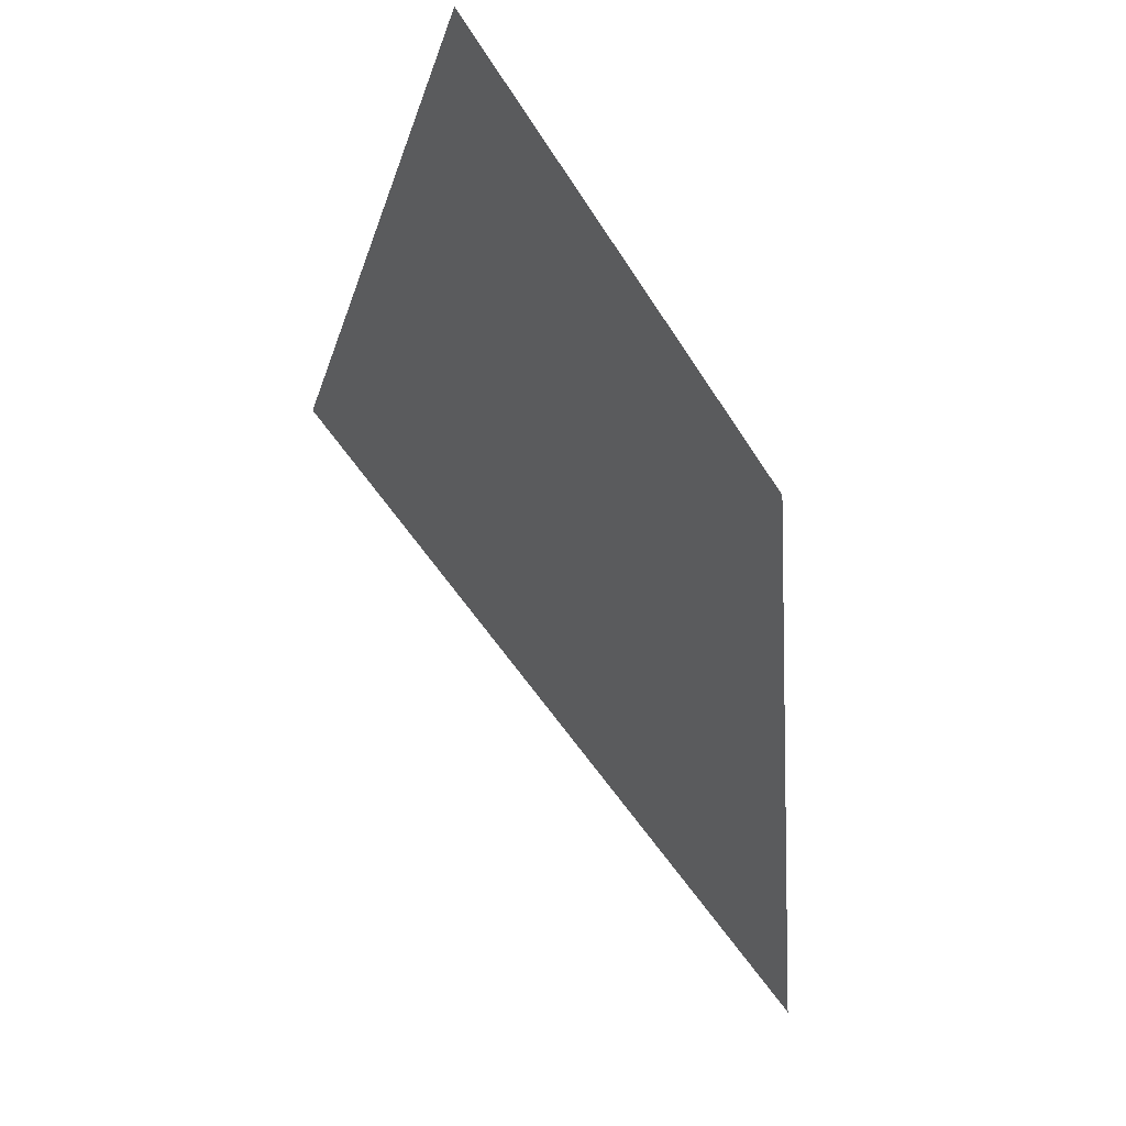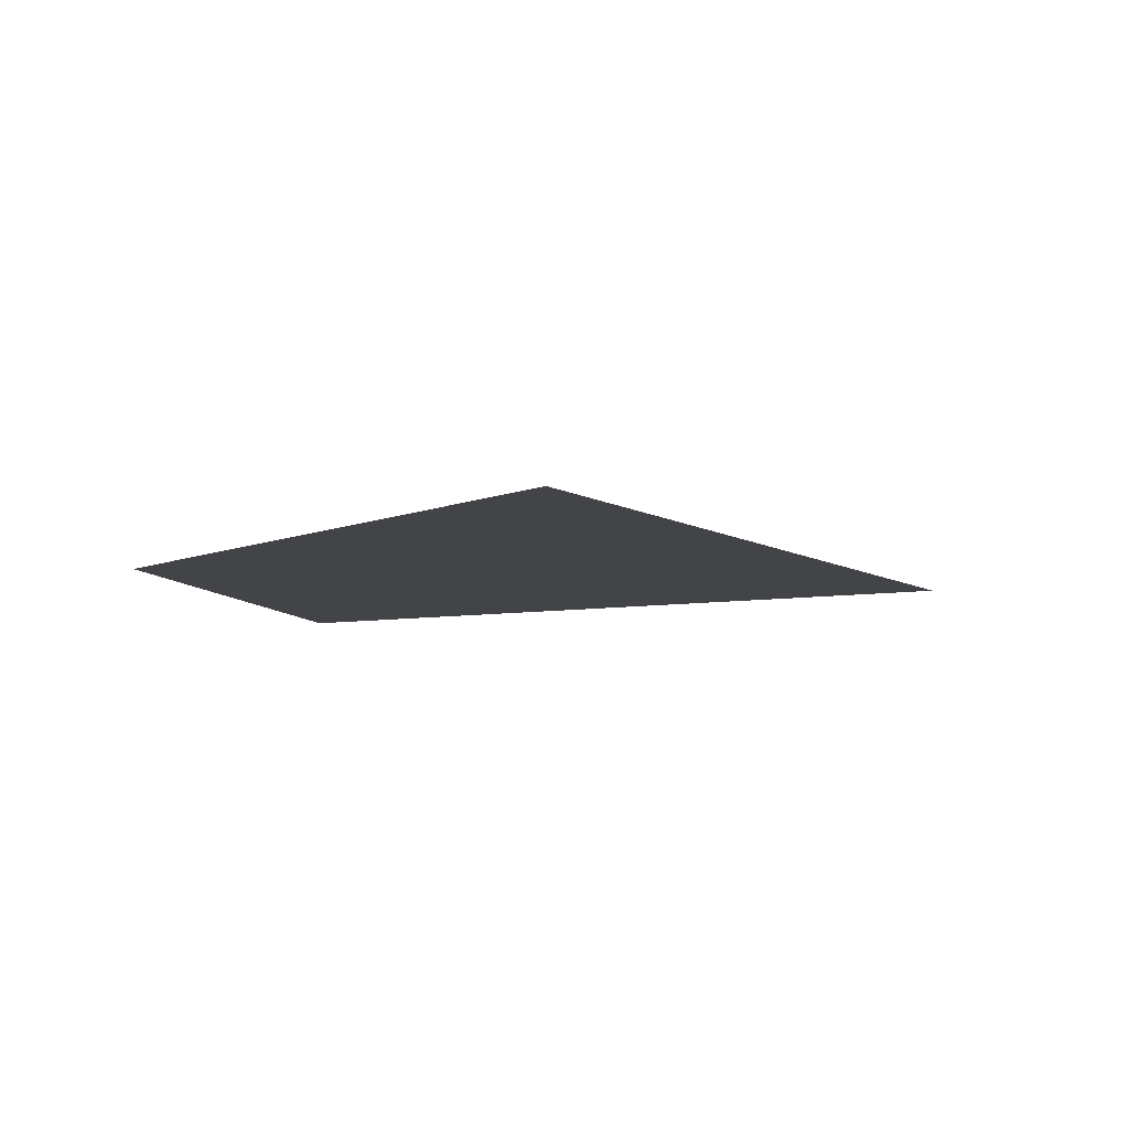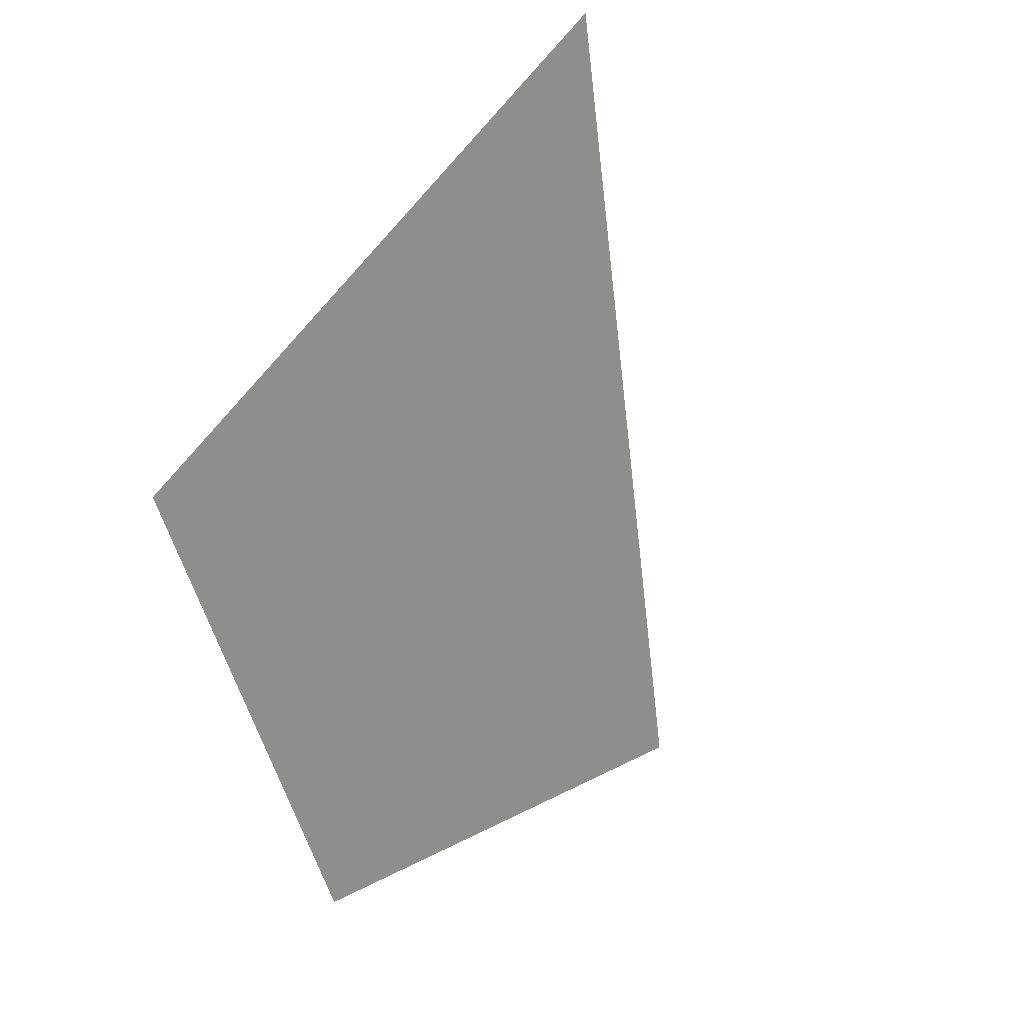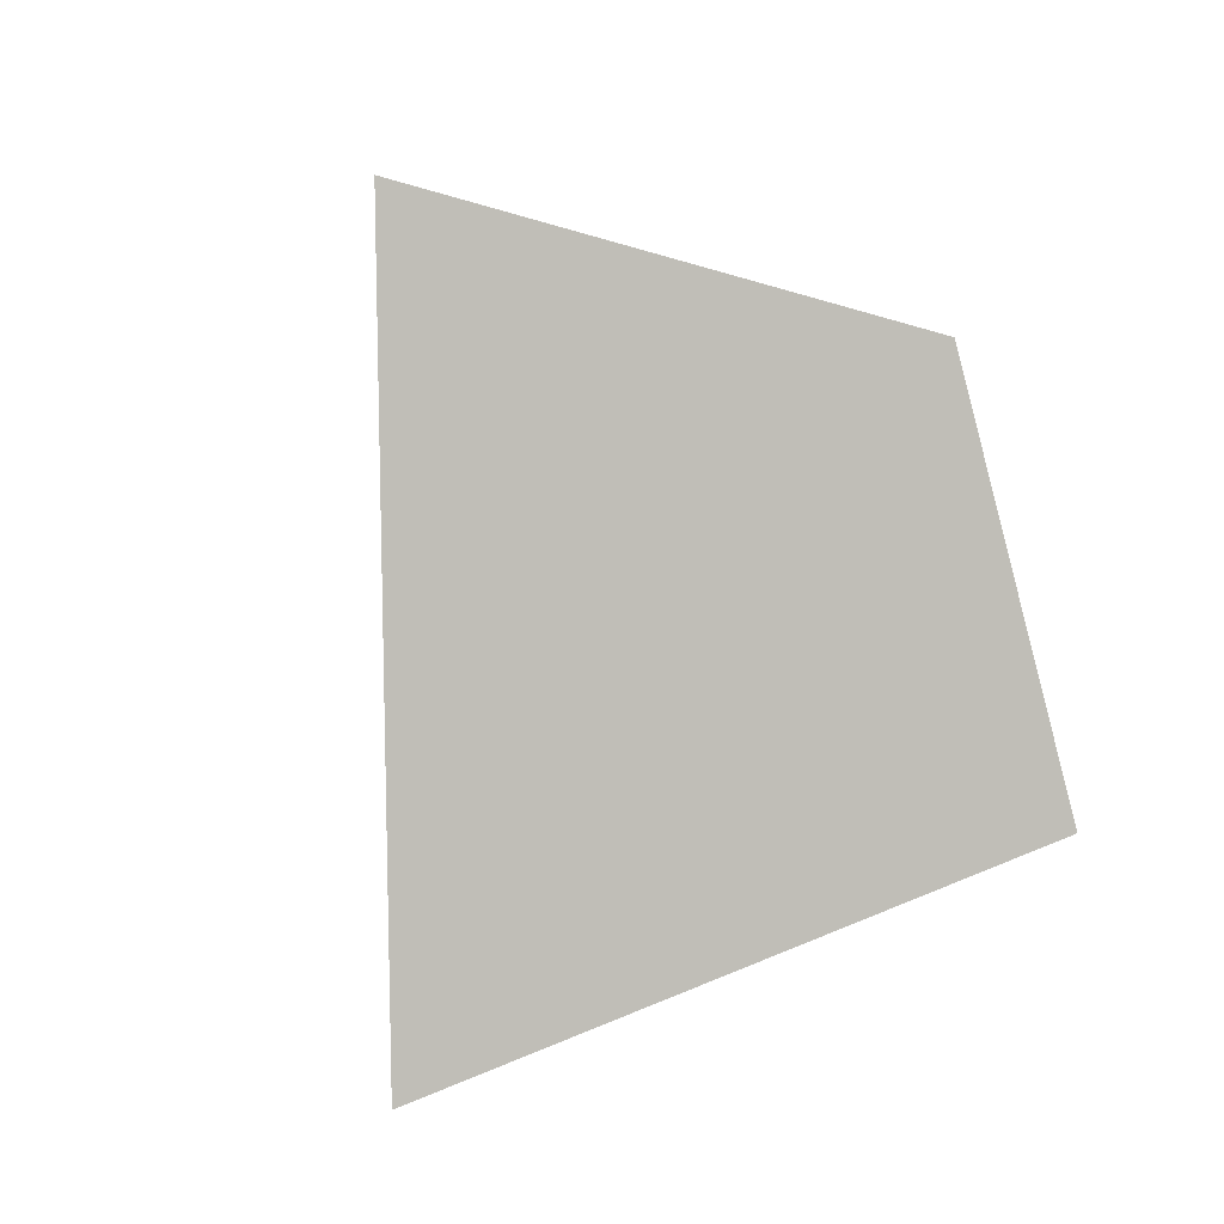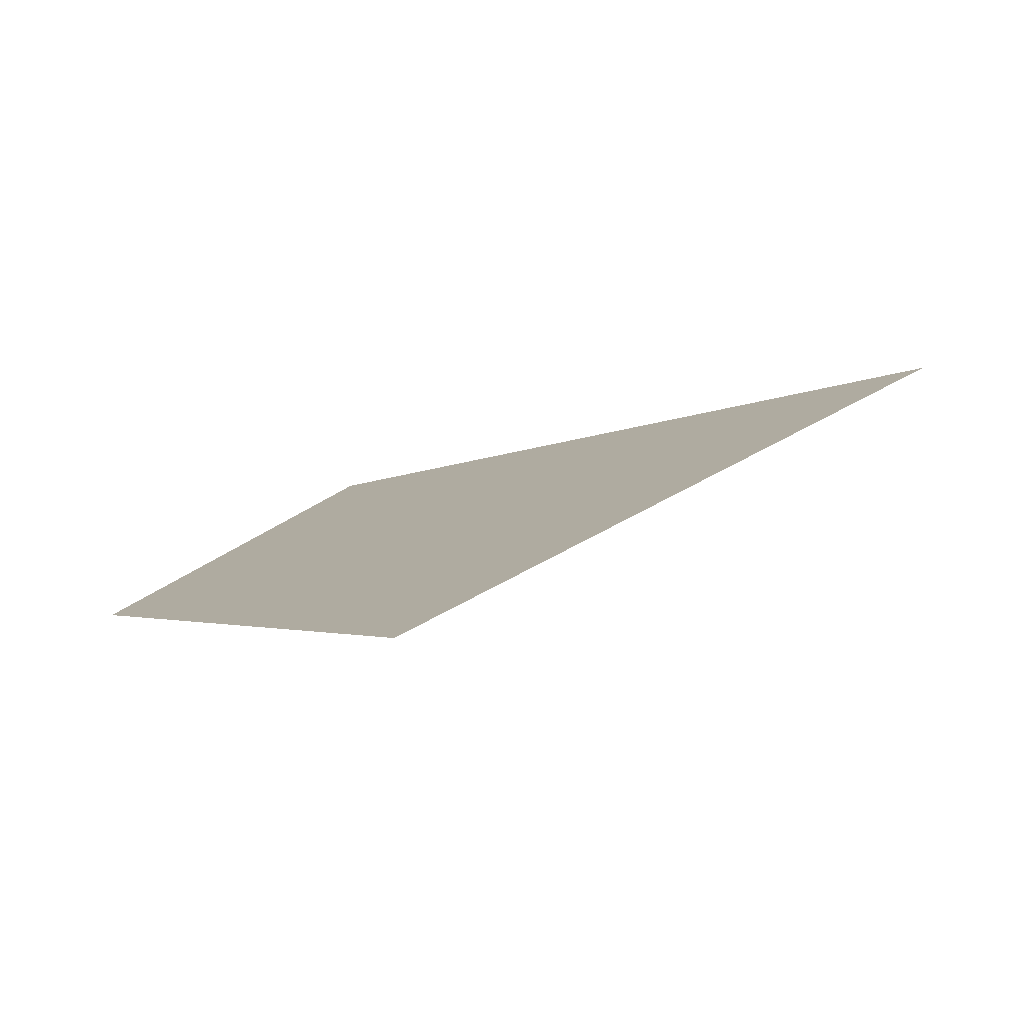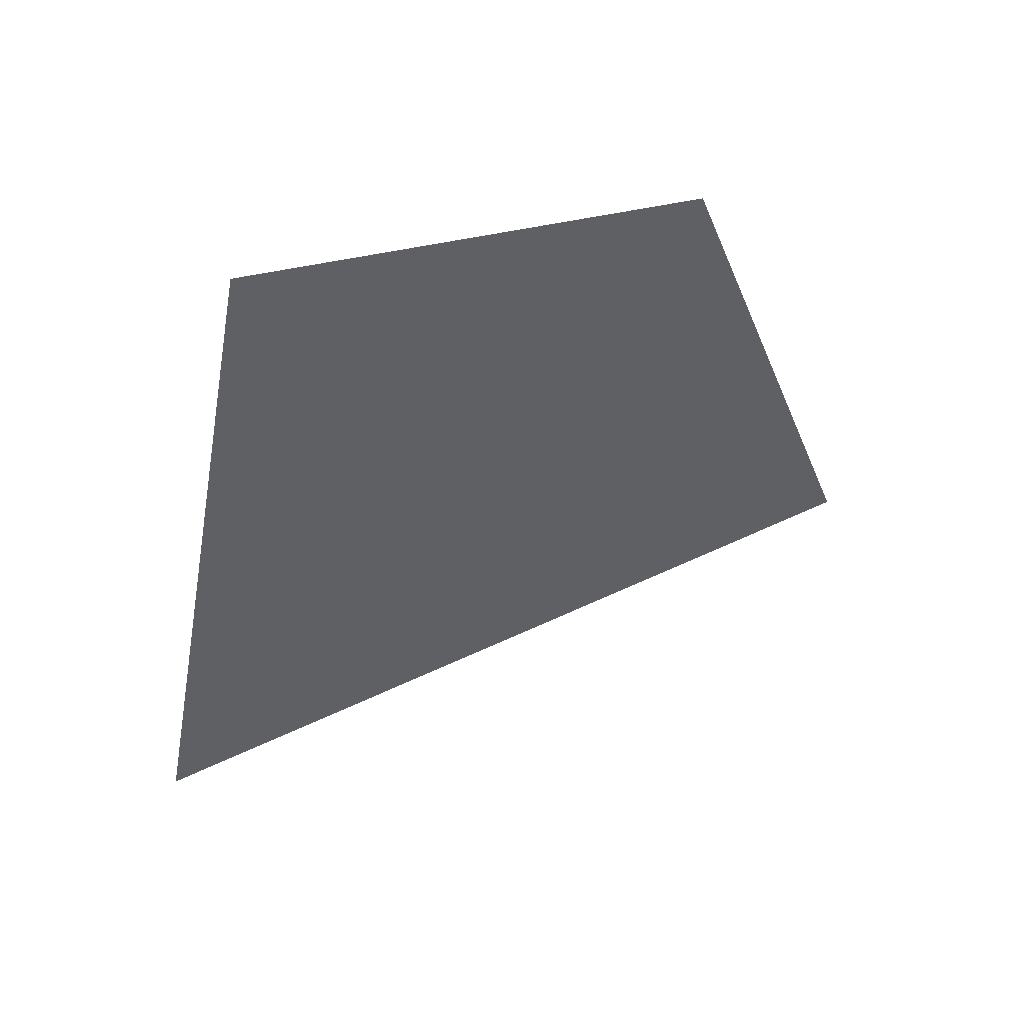
<metadata>
{"format":"obj","ext":"obj","renderer":"f3d","projection":"perspective","resolution":1024,"background":"white","views":[{"elev":-10.6,"azim":-111.7,"up":"+Y"},{"elev":18.4,"azim":-3.3,"up":"+Z"},{"elev":66.9,"azim":-65.4,"up":"+Y"},{"elev":71.2,"azim":142.9,"up":"+Z"},{"elev":-52.2,"azim":17.4,"up":"+Y"},{"elev":-54.5,"azim":-114.0,"up":"+Z"}]}
</metadata>
<code>
g s006v001_l
v -0.002424 0 0
v -0.3039 0.2968 -0.1488
v 0.3585 0.492 -0.2467
v -0.1802 0.6259 -0.3138
g s006v001_l_0
f 3 2 1
f 3 4 2

</code>
